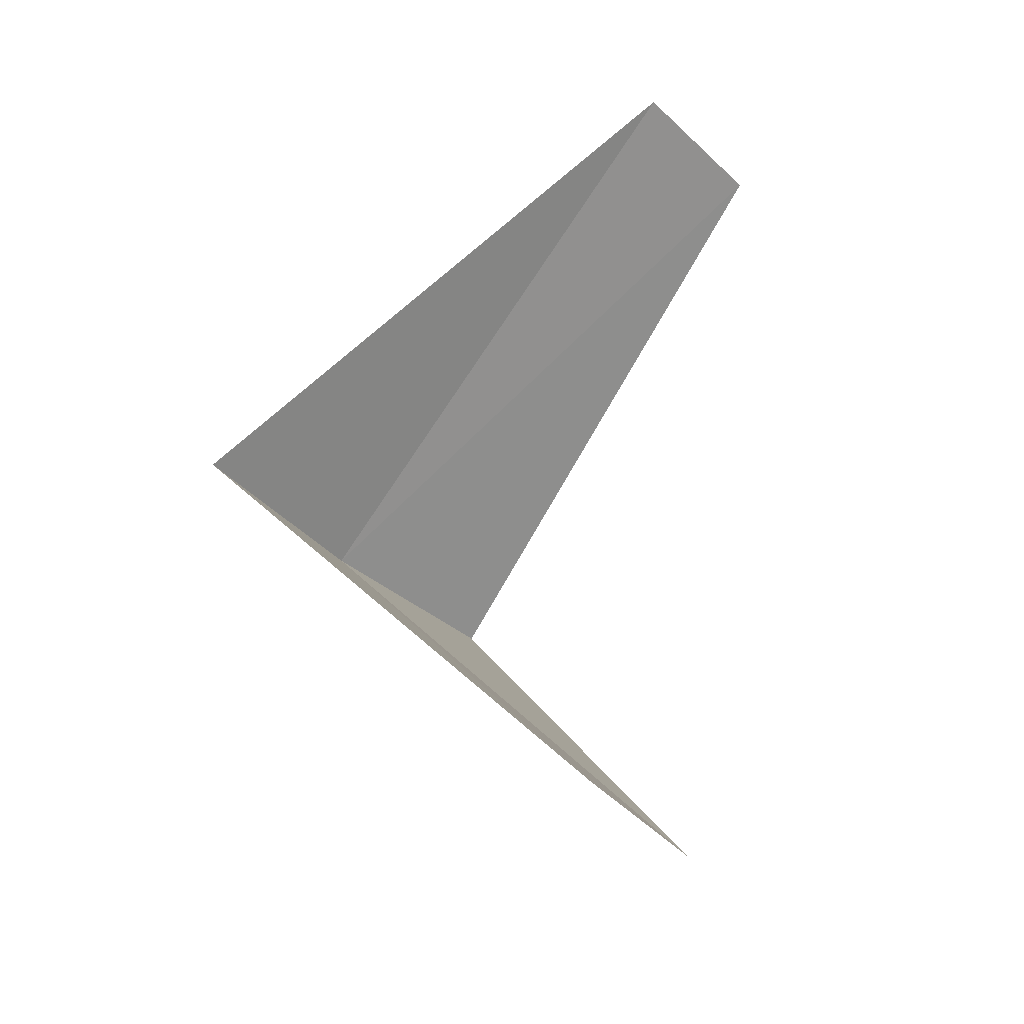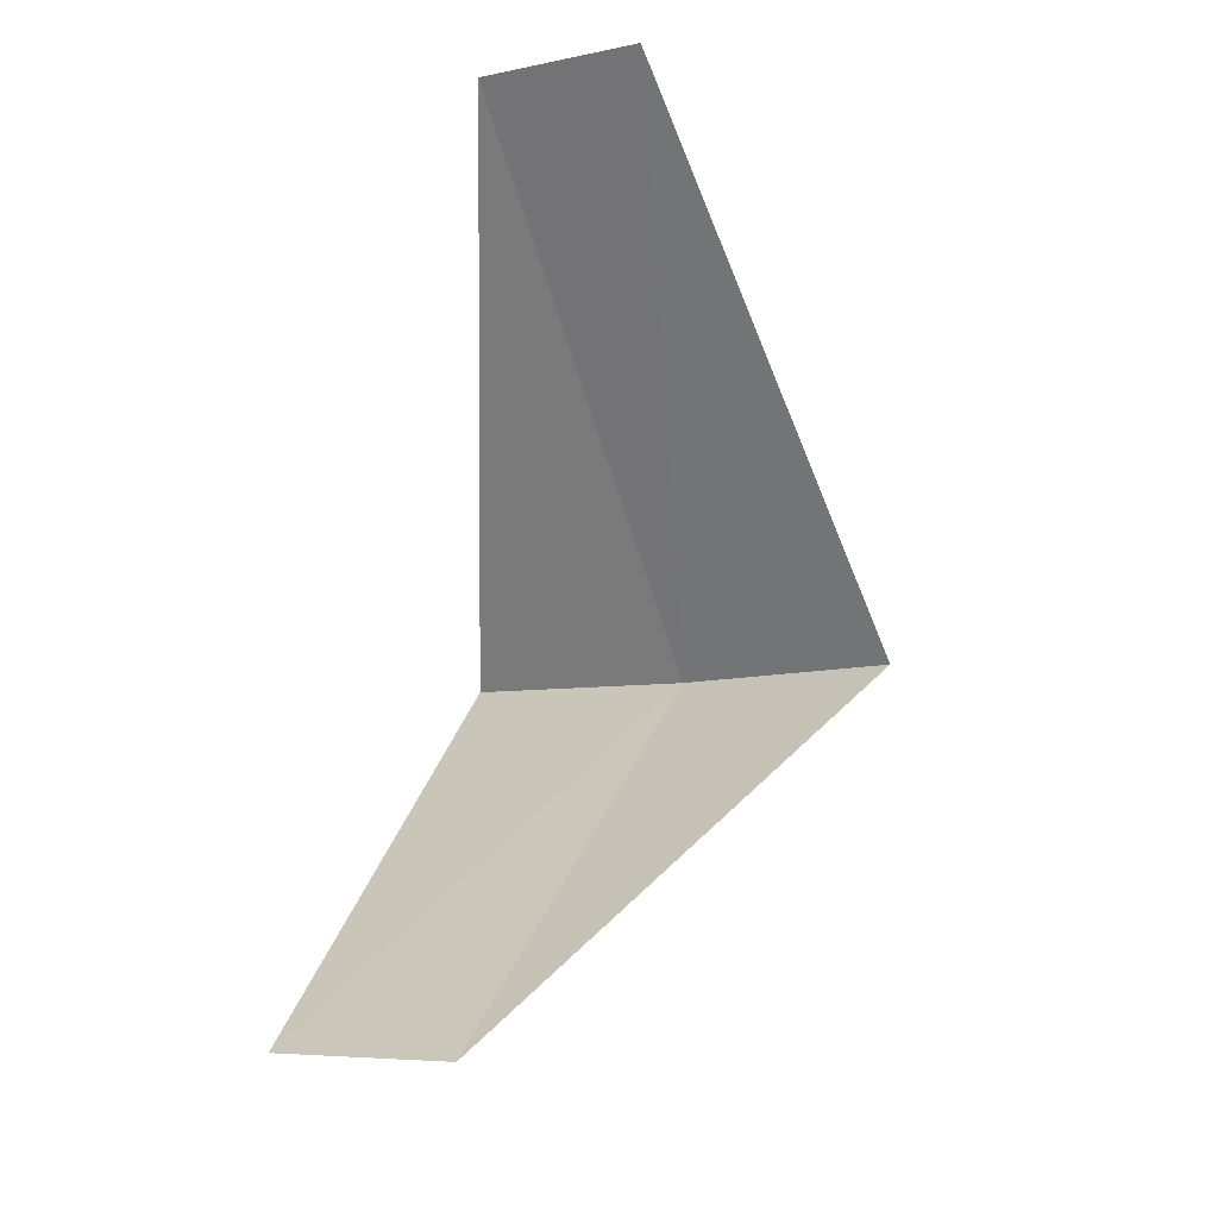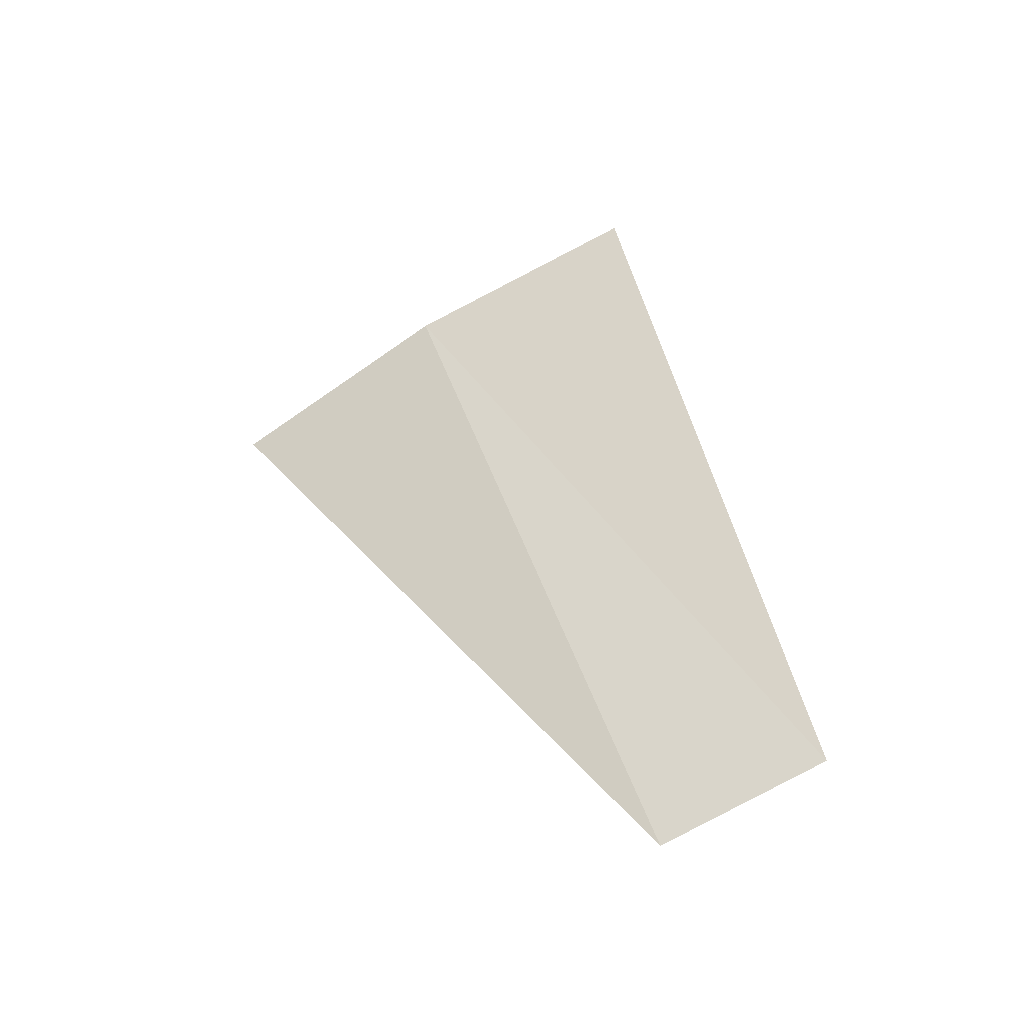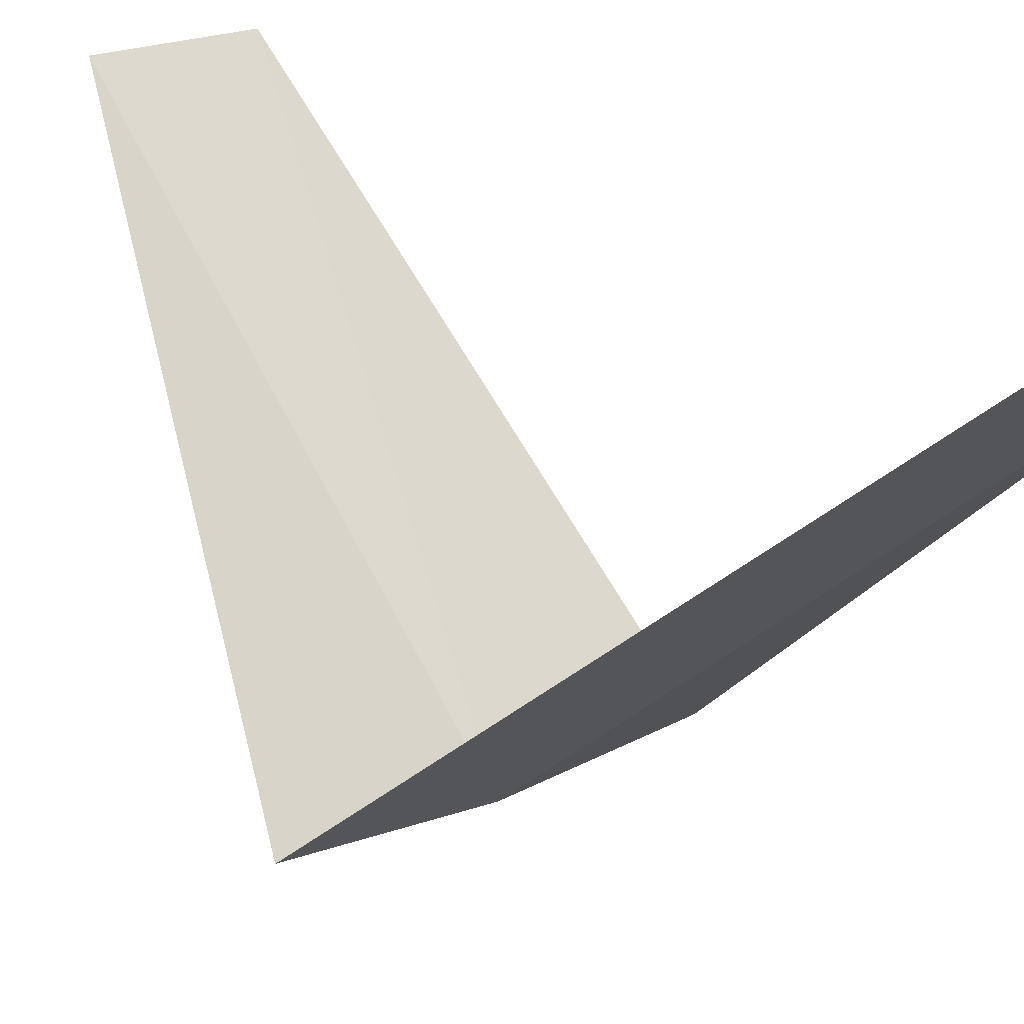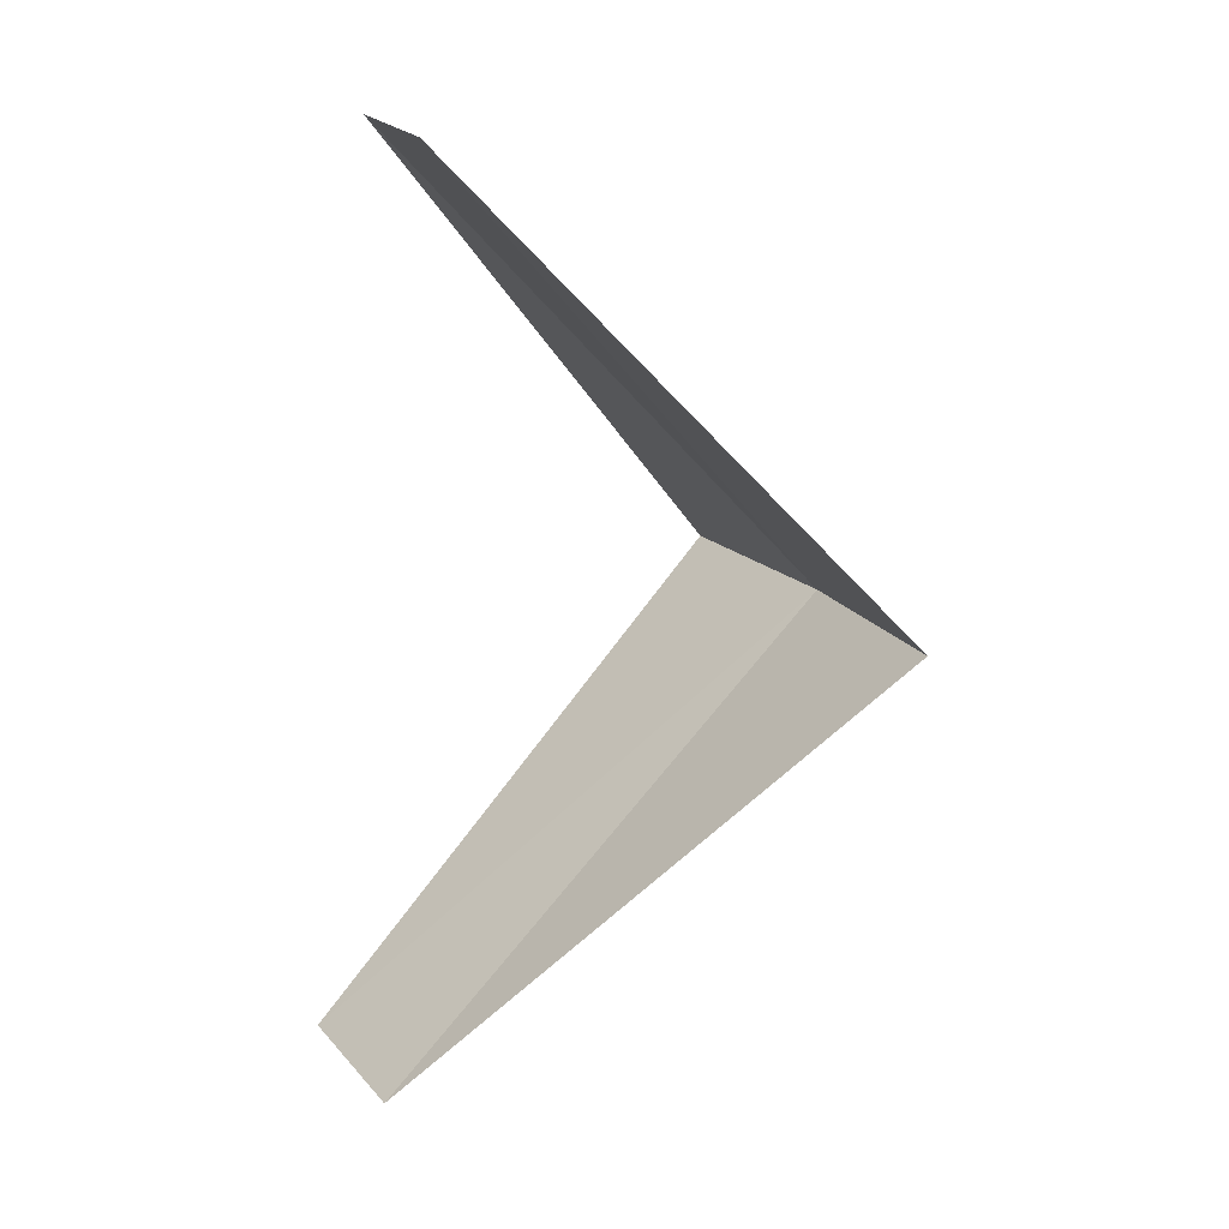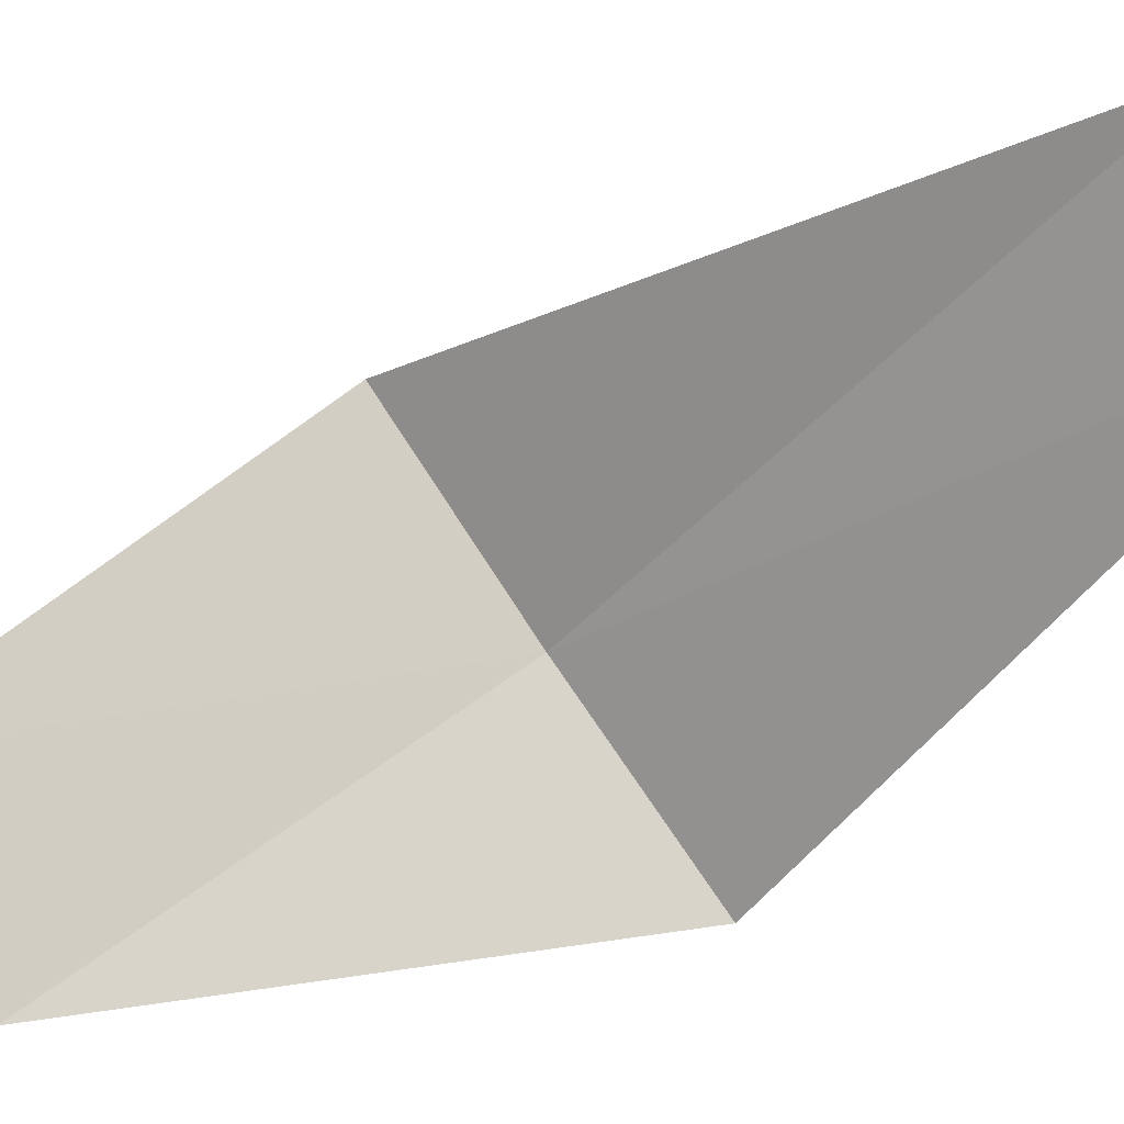
<metadata>
{"format":"obj","ext":"obj","renderer":"f3d","projection":"perspective","resolution":1024,"background":"white","views":[{"elev":-29.0,"azim":116.3,"up":"+Z"},{"elev":-20.3,"azim":-165.2,"up":"+Z"},{"elev":-72.6,"azim":19.7,"up":"+Z"},{"elev":27.7,"azim":-52.6,"up":"+Y"},{"elev":11.8,"azim":-125.2,"up":"+Z"},{"elev":70.9,"azim":50.5,"up":"+Y"}]}
</metadata>
<code>
v -0.7495 -3.929 27.44
v -1.236 -3.804 27.4
v -0.5621 -2.947 26.44
v -0.1884 -2.994 26.48
v -0.2512 -3.992 27.48
v -0.9271 -2.853 28.4
v -0.5621 -2.947 28.44
f 1 2 3
f 1 3 4
f 1 4 5
f 1 6 2
f 1 7 6
f 1 5 7

</code>
